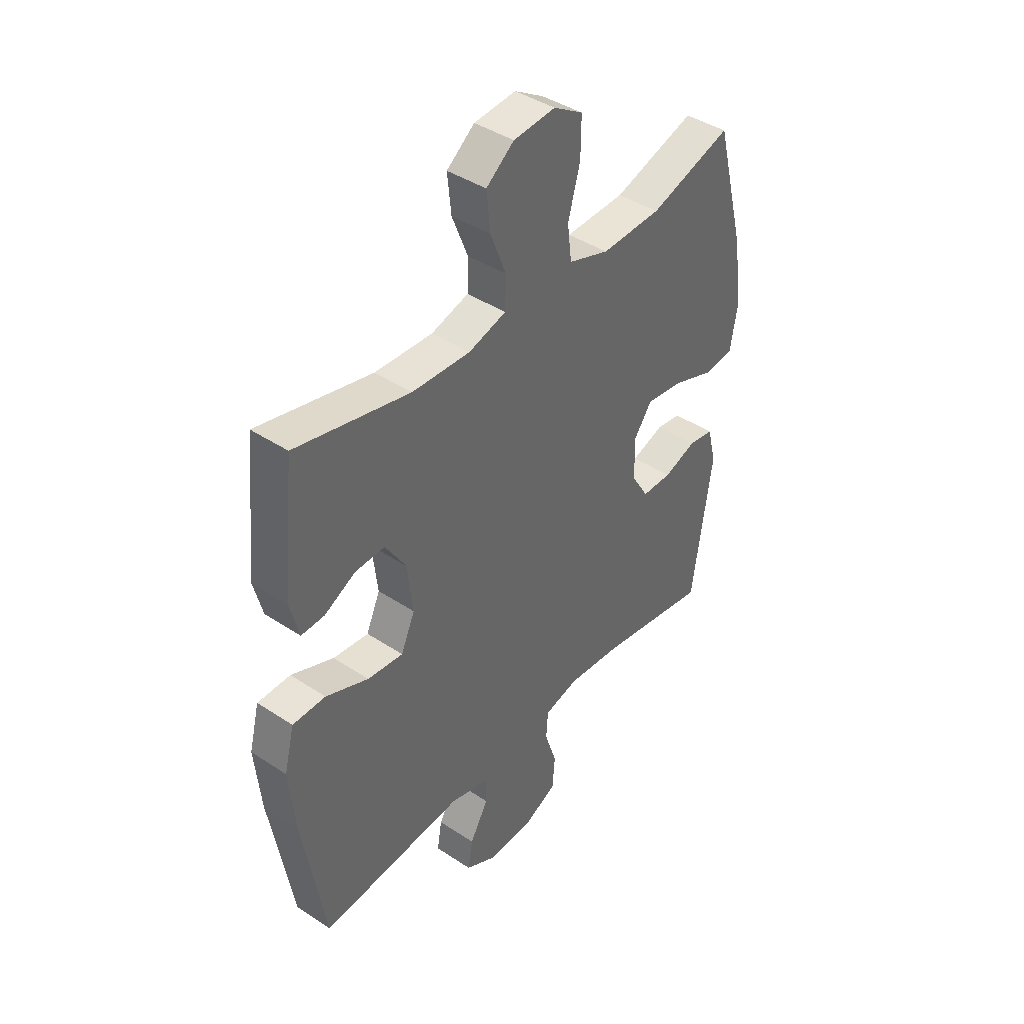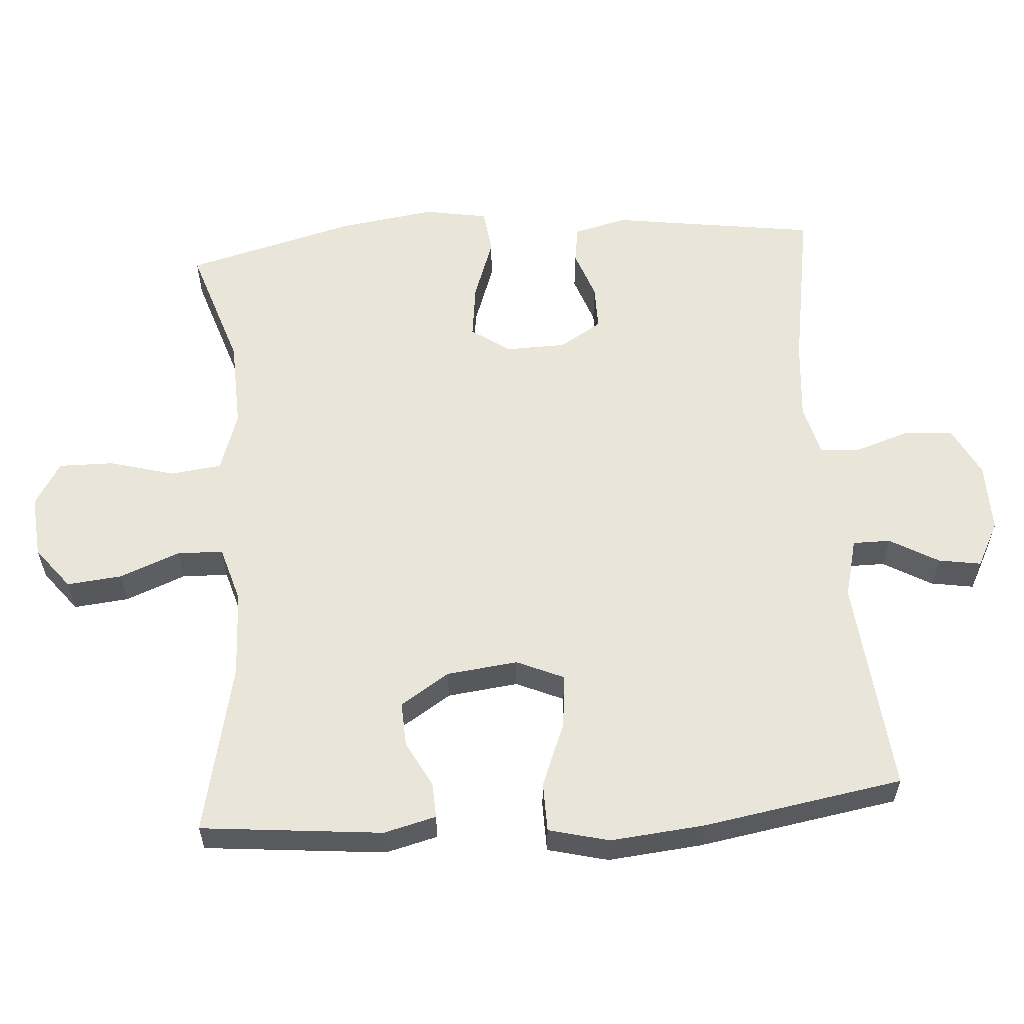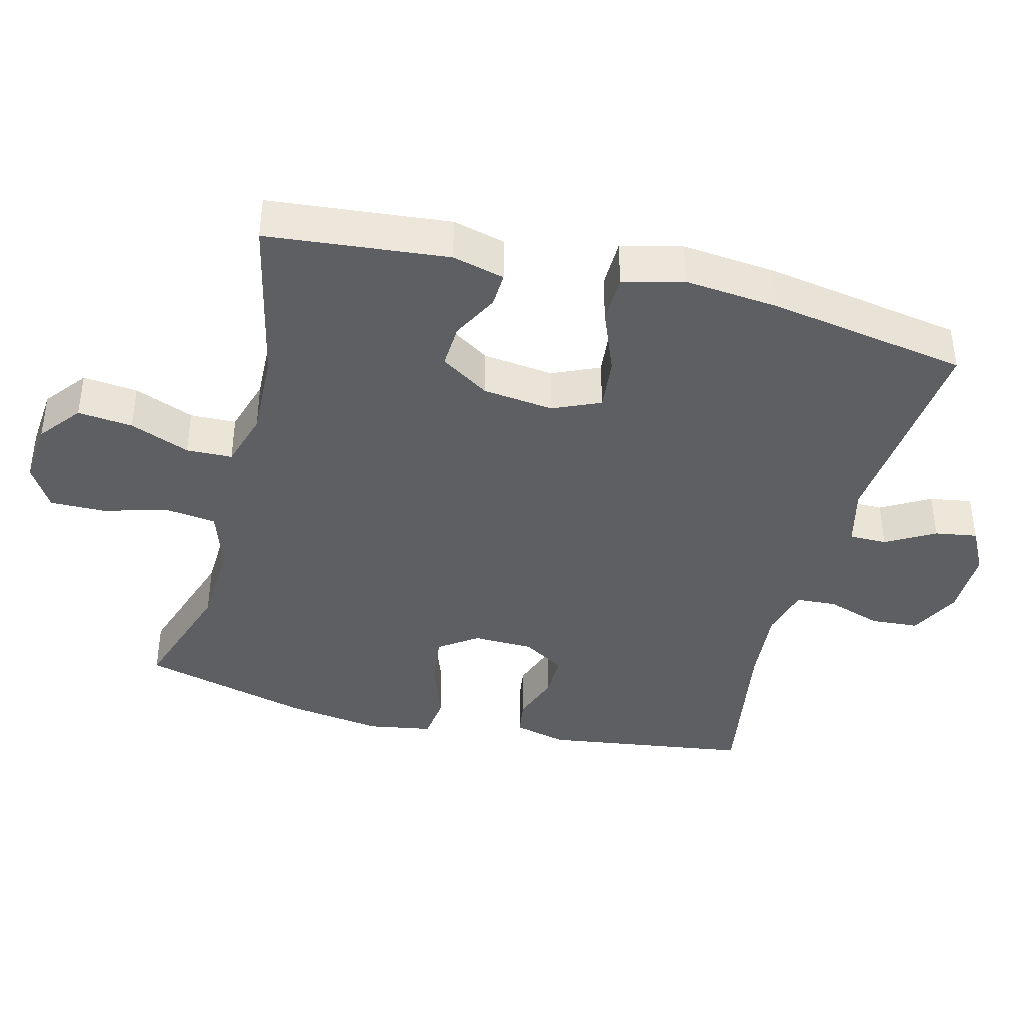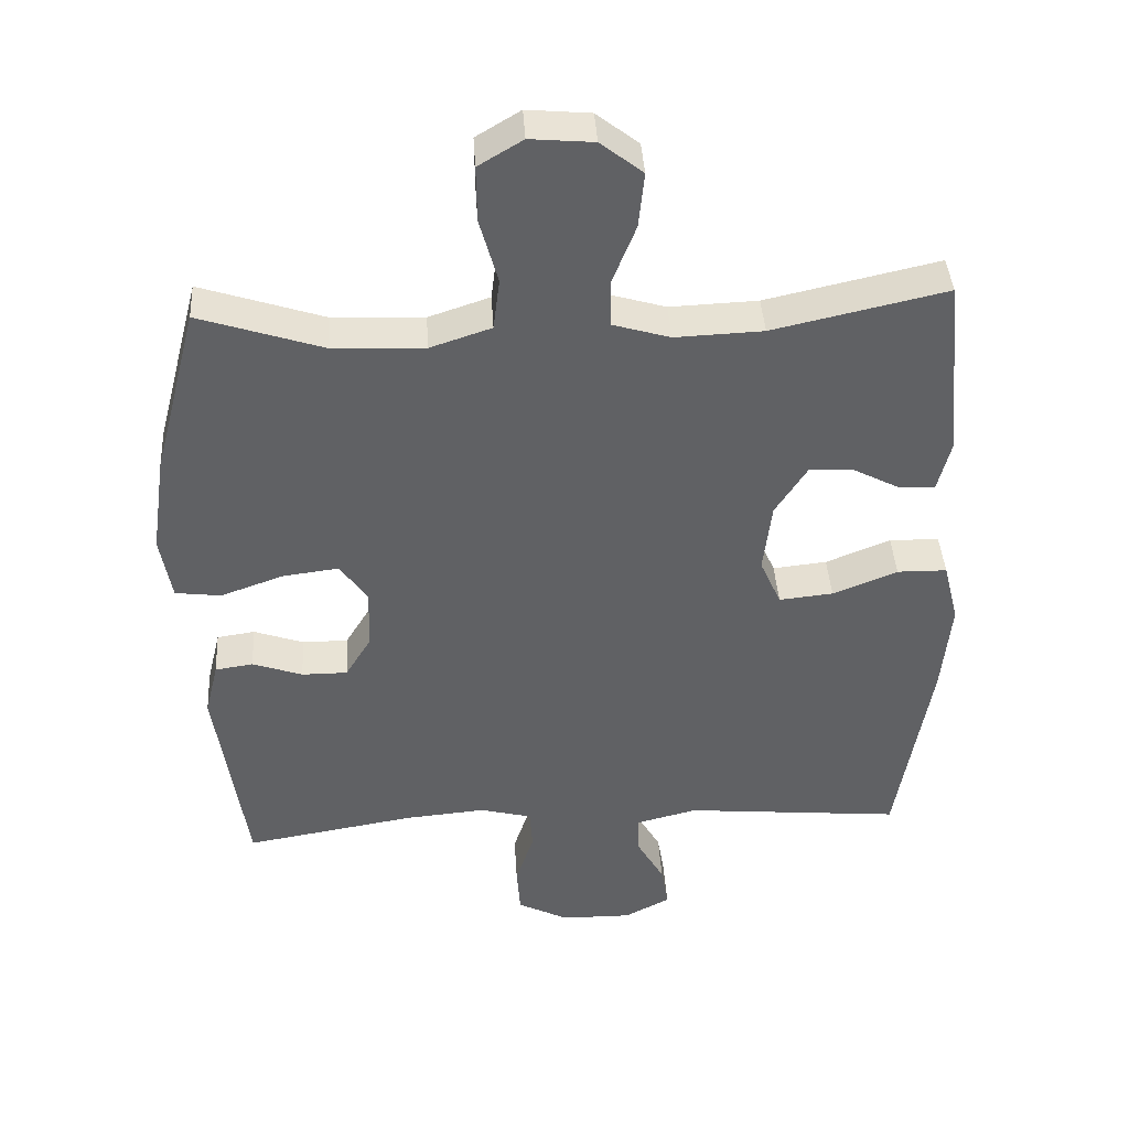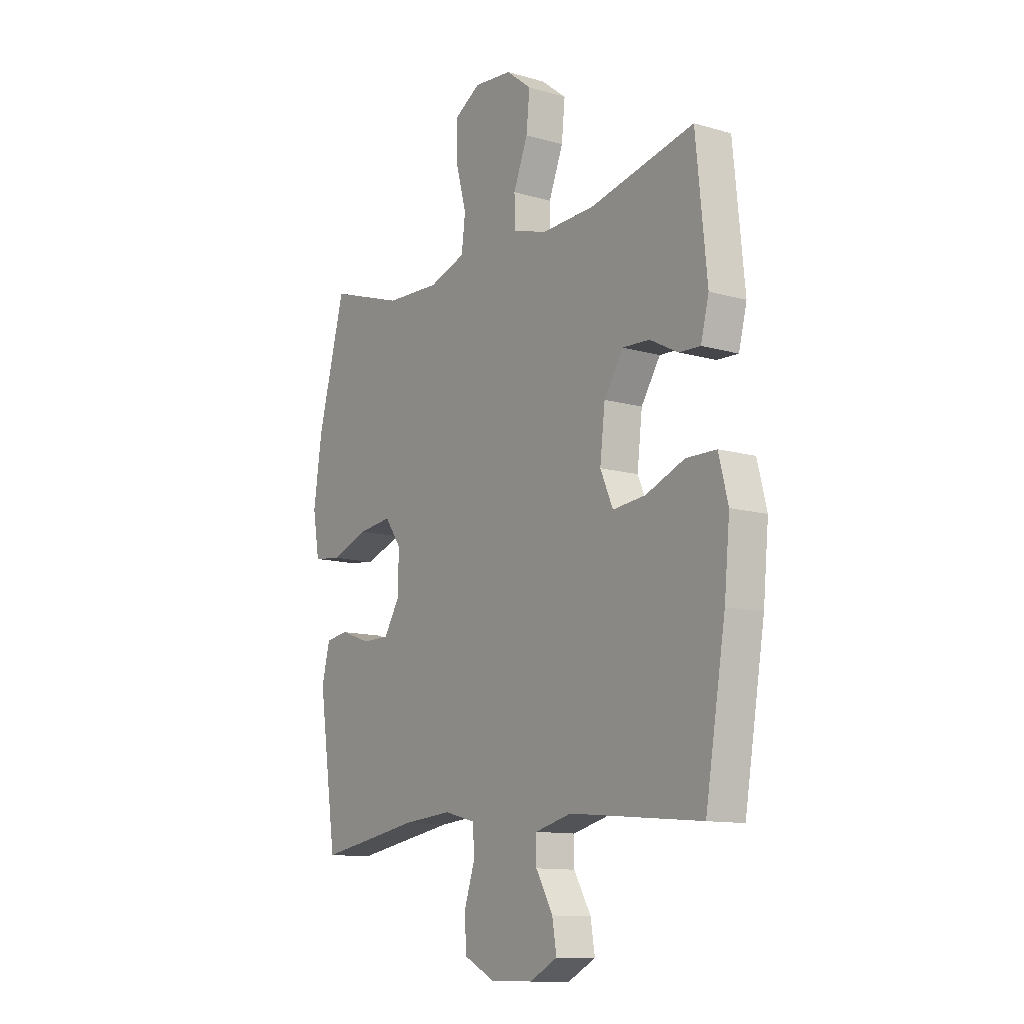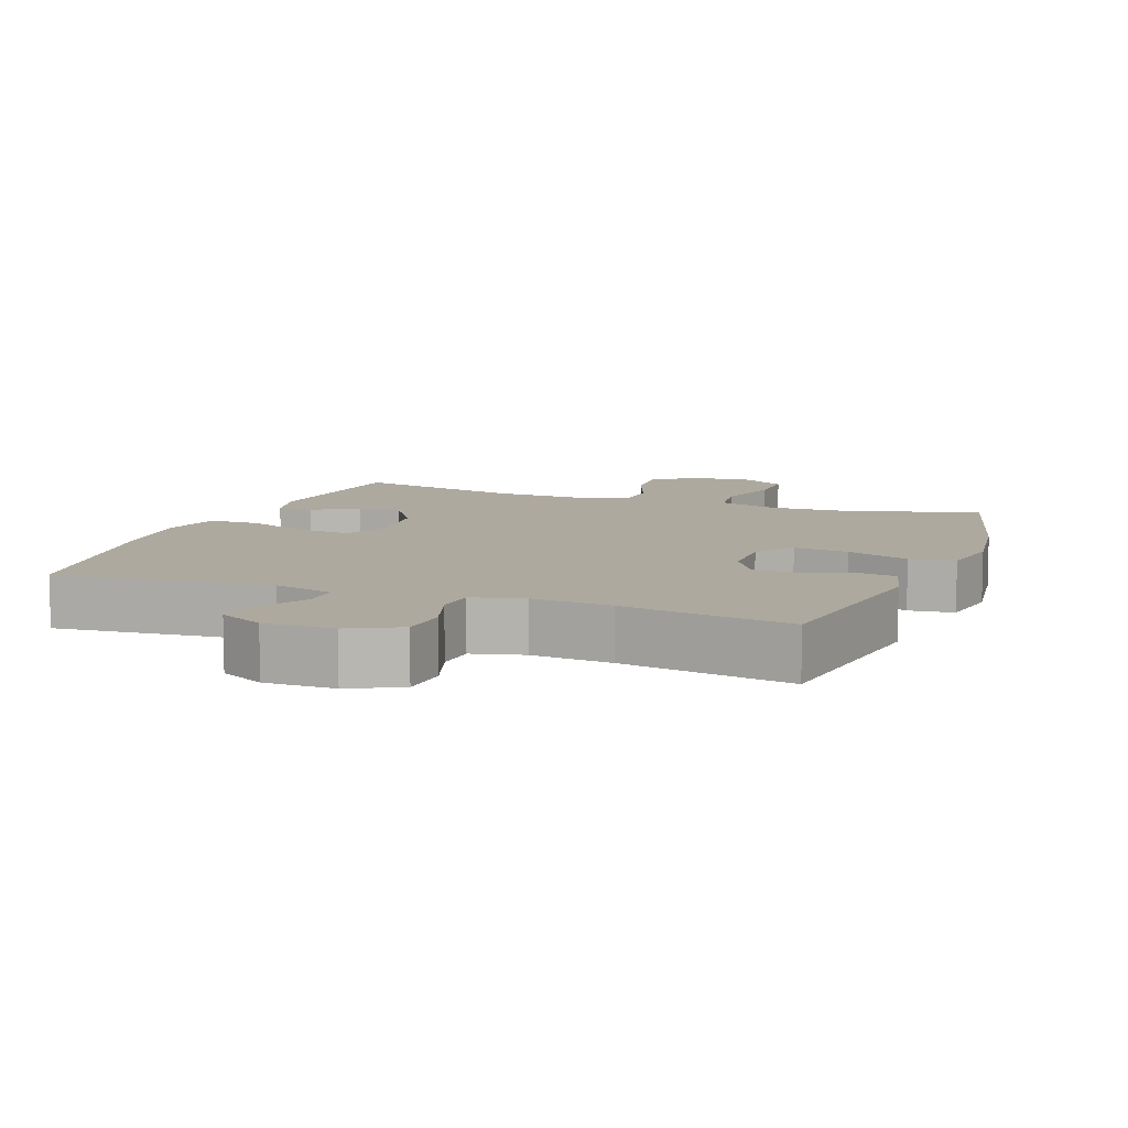
<metadata>
{"format":"obj","ext":"obj","renderer":"f3d","projection":"perspective","resolution":1024,"background":"white","views":[{"elev":41.6,"azim":128.7,"up":"+Z"},{"elev":58.5,"azim":85.8,"up":"+Y"},{"elev":-40.0,"azim":75.5,"up":"+Y"},{"elev":41.0,"azim":-3.5,"up":"+Z"},{"elev":-11.8,"azim":55.3,"up":"+Z"},{"elev":9.1,"azim":-159.3,"up":"+Y"}]}
</metadata>
<code>
v 0.5 0.07 0.5
v 0.526 0.07 0.24
v 0.507 0.07 0.165
v 0.457 0.07 0.167
v 0.39 0.07 0.202
v 0.326 0.07 0.205
v 0.281 0.07 0.135
v 0.269 0.07 0.033
v 0.299 0.07 -0.035
v 0.376 0.07 -0.027
v 0.468 0.07 0.01
v 0.539 0.07 0.009
v 0.561 0.07 -0.078
v 0.548 0.07 -0.213
v 0.5 0.07 -0.5
v 0.189 0.07 -0.471
v 0.103 0.07 -0.493
v 0.103 0.07 -0.547
v 0.143 0.07 -0.617
v 0.153 0.07 -0.678
v 0.088 0.07 -0.712
v -0.012 0.07 -0.711
v -0.085 0.07 -0.674
v -0.09 0.07 -0.605
v -0.064 0.07 -0.526
v -0.068 0.07 -0.468
v -0.142 0.07 -0.449
v -0.257 0.07 -0.459
v -0.5 0.07 -0.5
v -0.543 0.07 -0.204
v -0.524 0.07 -0.127
v -0.47 0.07 -0.119
v -0.399 0.07 -0.144
v -0.334 0.07 -0.144
v -0.297 0.07 -0.083
v -0.295 0.07 0.004
v -0.334 0.07 0.059
v -0.413 0.07 0.049
v -0.503 0.07 0.017
v -0.568 0.07 0.025
v -0.584 0.07 0.117
v -0.564 0.07 0.256
v -0.5 0.07 0.5
v -0.323 0.07 0.442
v -0.194 0.07 0.437
v -0.107 0.07 0.466
v -0.098 0.07 0.539
v -0.124 0.07 0.633
v -0.125 0.07 0.712
v -0.062 0.07 0.75
v 0.028 0.07 0.742
v 0.088 0.07 0.695
v 0.08 0.07 0.616
v 0.046 0.07 0.53
v 0.048 0.07 0.464
v 0.129 0.07 0.44
v 0.254 0.07 0.445
v 0.5 0 0.5
v 0.526 0 0.24
v 0.507 0 0.165
v 0.457 0 0.167
v 0.39 0 0.202
v 0.326 0 0.205
v 0.281 0 0.135
v 0.269 0 0.033
v 0.299 0 -0.035
v 0.376 0 -0.027
v 0.468 0 0.01
v 0.539 0 0.009
v 0.561 0 -0.078
v 0.548 0 -0.213
v 0.5 0 -0.5
v 0.189 0 -0.471
v 0.103 0 -0.493
v 0.103 0 -0.547
v 0.143 0 -0.617
v 0.153 0 -0.678
v 0.088 0 -0.712
v -0.012 0 -0.711
v -0.085 0 -0.674
v -0.09 0 -0.605
v -0.064 0 -0.526
v -0.068 0 -0.468
v -0.142 0 -0.449
v -0.257 0 -0.459
v -0.5 0 -0.5
v -0.543 0 -0.204
v -0.524 0 -0.127
v -0.47 0 -0.119
v -0.399 0 -0.144
v -0.334 0 -0.144
v -0.297 0 -0.083
v -0.295 0 0.004
v -0.334 0 0.059
v -0.413 0 0.049
v -0.503 0 0.017
v -0.568 0 0.025
v -0.584 0 0.117
v -0.564 0 0.256
v -0.5 0 0.5
v -0.323 0 0.442
v -0.194 0 0.437
v -0.107 0 0.466
v -0.098 0 0.539
v -0.124 0 0.633
v -0.125 0 0.712
v -0.062 0 0.75
v 0.028 0 0.742
v 0.088 0 0.695
v 0.08 0 0.616
v 0.046 0 0.53
v 0.048 0 0.464
v 0.129 0 0.44
v 0.254 0 0.445
f 52 53 54
f 51 52 54
f 50 51 54
f 49 50 54
f 48 49 54
f 47 48 54
f 46 47 54 55
f 45 46 55 56
f 42 43 44
f 41 42 44
f 40 41 44
f 39 40 44
f 38 39 44
f 37 38 44 45
f 36 37 45 56
f 31 32 33
f 30 31 33
f 29 30 33
f 28 29 33
f 27 28 33 34
f 26 27 34 35
f 23 24 25
f 22 23 25
f 21 22 25
f 20 21 25
f 19 20 25
f 18 19 25
f 17 18 25 26
f 36 56 57
f 35 36 57
f 26 35 57
f 17 26 57
f 16 17 57
f 14 15 16
f 13 14 16
f 12 13 16
f 11 12 16
f 10 11 16
f 3 4 5
f 2 3 5
f 1 2 5
f 57 1 5
f 57 5 6
f 9 10 16
f 8 9 16
f 7 8 16 57
f 6 7 57
f 111 110 109
f 111 109 108
f 111 108 107
f 111 107 106
f 111 106 105
f 111 105 104
f 112 111 104 103
f 113 112 103 102
f 101 100 99
f 101 99 98
f 101 98 97
f 101 97 96
f 101 96 95
f 102 101 95 94
f 113 102 94 93
f 90 89 88
f 90 88 87
f 90 87 86
f 90 86 85
f 91 90 85 84
f 92 91 84 83
f 82 81 80
f 82 80 79
f 82 79 78
f 82 78 77
f 82 77 76
f 82 76 75
f 83 82 75 74
f 114 113 93
f 114 93 92
f 114 92 83
f 114 83 74
f 114 74 73
f 73 72 71
f 73 71 70
f 73 70 69
f 73 69 68
f 73 68 67
f 62 61 60
f 62 60 59
f 62 59 58
f 62 58 114
f 63 62 114
f 73 67 66
f 73 66 65
f 114 73 65 64
f 114 64 63
f 1 58 59 2
f 2 59 60 3
f 3 60 61 4
f 4 61 62 5
f 5 62 63 6
f 6 63 64 7
f 7 64 65 8
f 8 65 66 9
f 9 66 67 10
f 10 67 68 11
f 11 68 69 12
f 12 69 70 13
f 13 70 71 14
f 14 71 72 15
f 15 72 73 16
f 16 73 74 17
f 17 74 75 18
f 18 75 76 19
f 19 76 77 20
f 20 77 78 21
f 21 78 79 22
f 22 79 80 23
f 23 80 81 24
f 24 81 82 25
f 25 82 83 26
f 26 83 84 27
f 27 84 85 28
f 28 85 86 29
f 29 86 87 30
f 30 87 88 31
f 31 88 89 32
f 32 89 90 33
f 33 90 91 34
f 34 91 92 35
f 35 92 93 36
f 36 93 94 37
f 37 94 95 38
f 38 95 96 39
f 39 96 97 40
f 40 97 98 41
f 41 98 99 42
f 42 99 100 43
f 43 100 101 44
f 44 101 102 45
f 45 102 103 46
f 46 103 104 47
f 47 104 105 48
f 48 105 106 49
f 49 106 107 50
f 50 107 108 51
f 51 108 109 52
f 52 109 110 53
f 53 110 111 54
f 54 111 112 55
f 55 112 113 56
f 56 113 114 57
f 57 114 58 1

</code>
